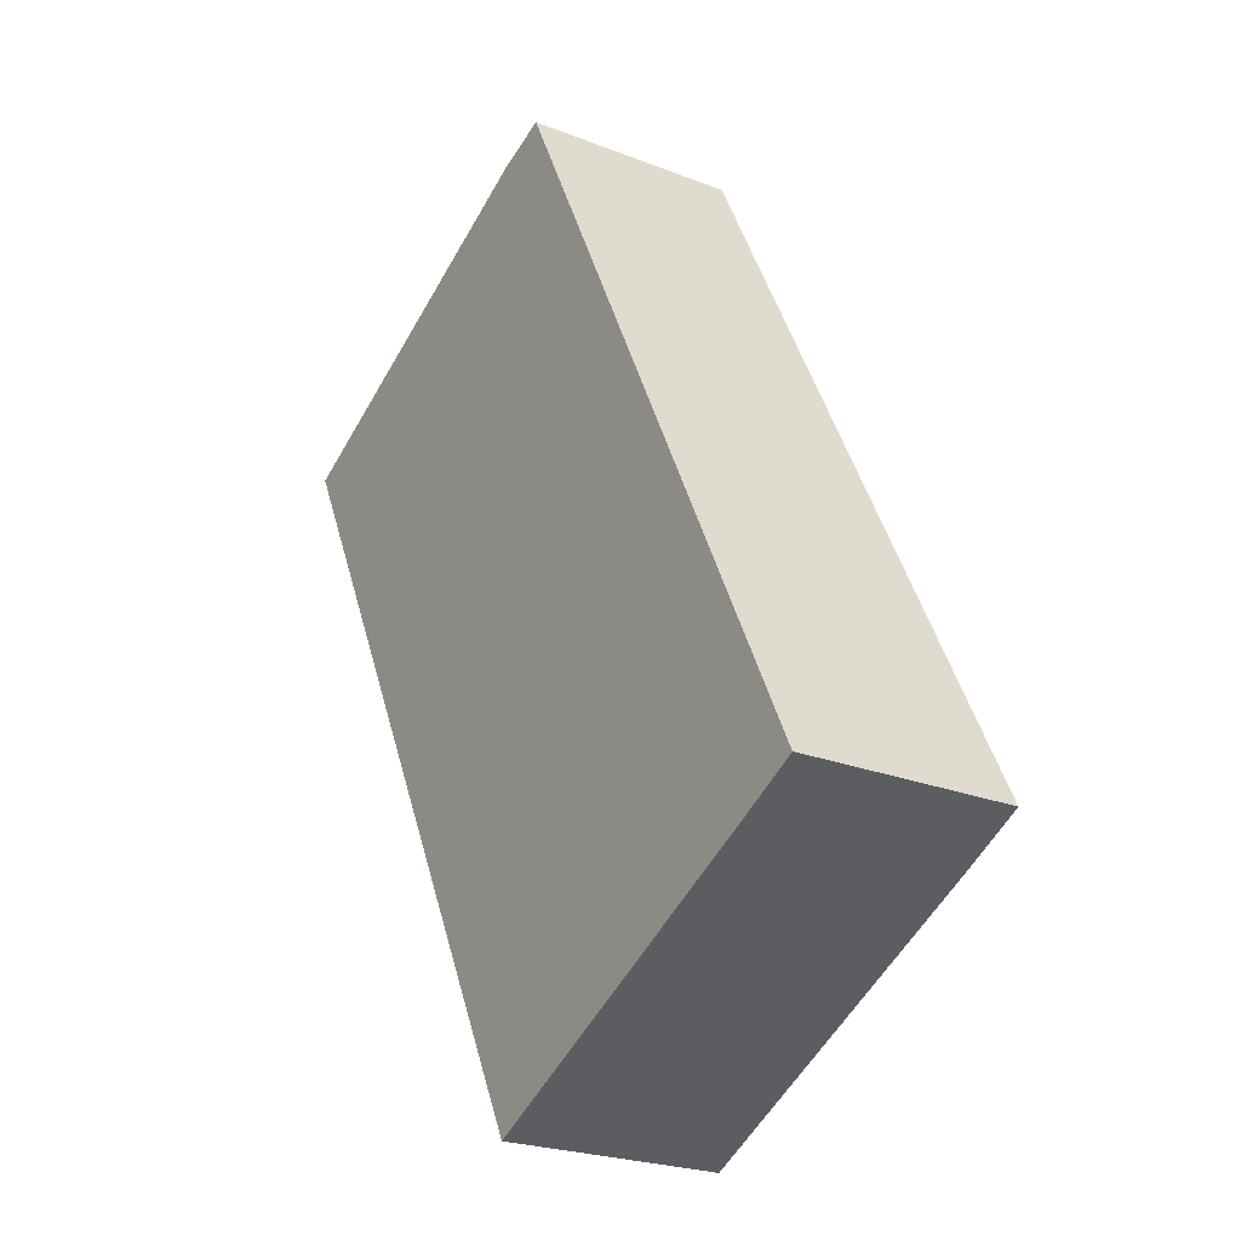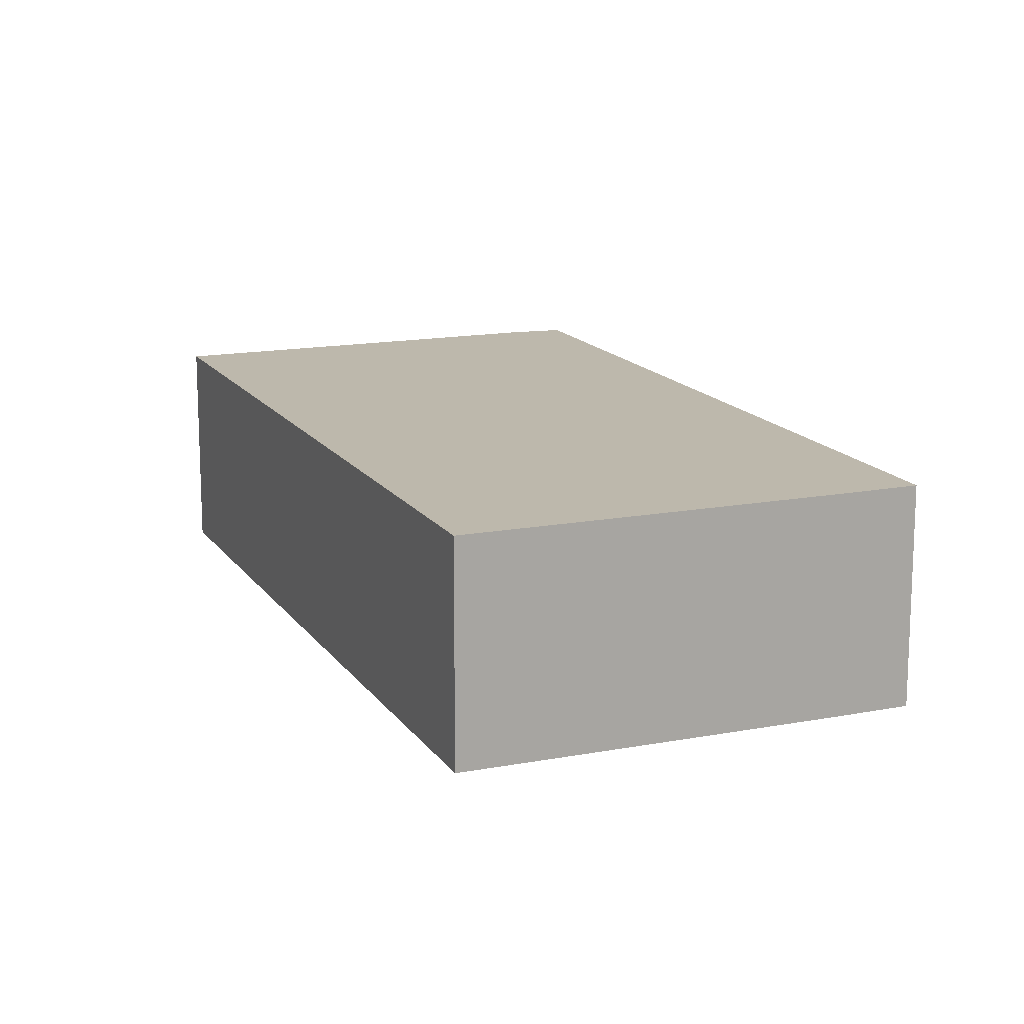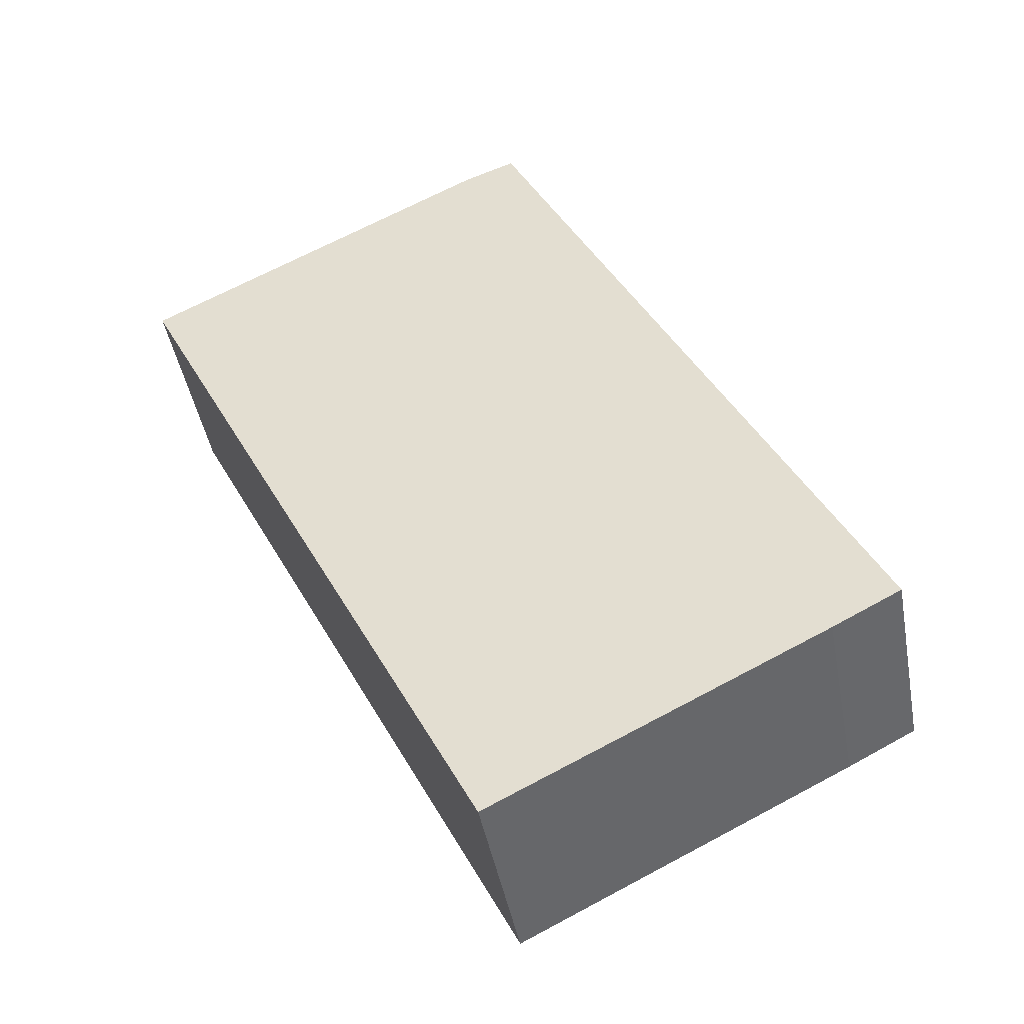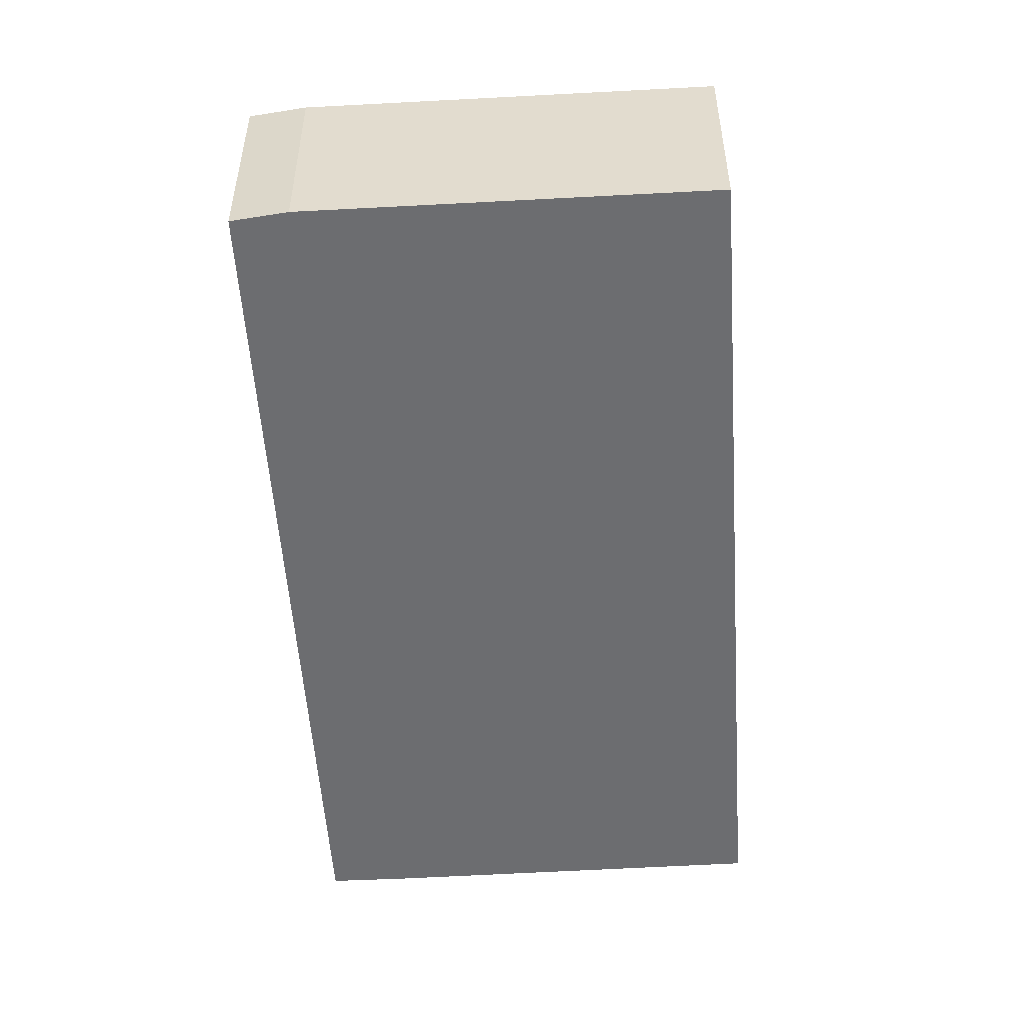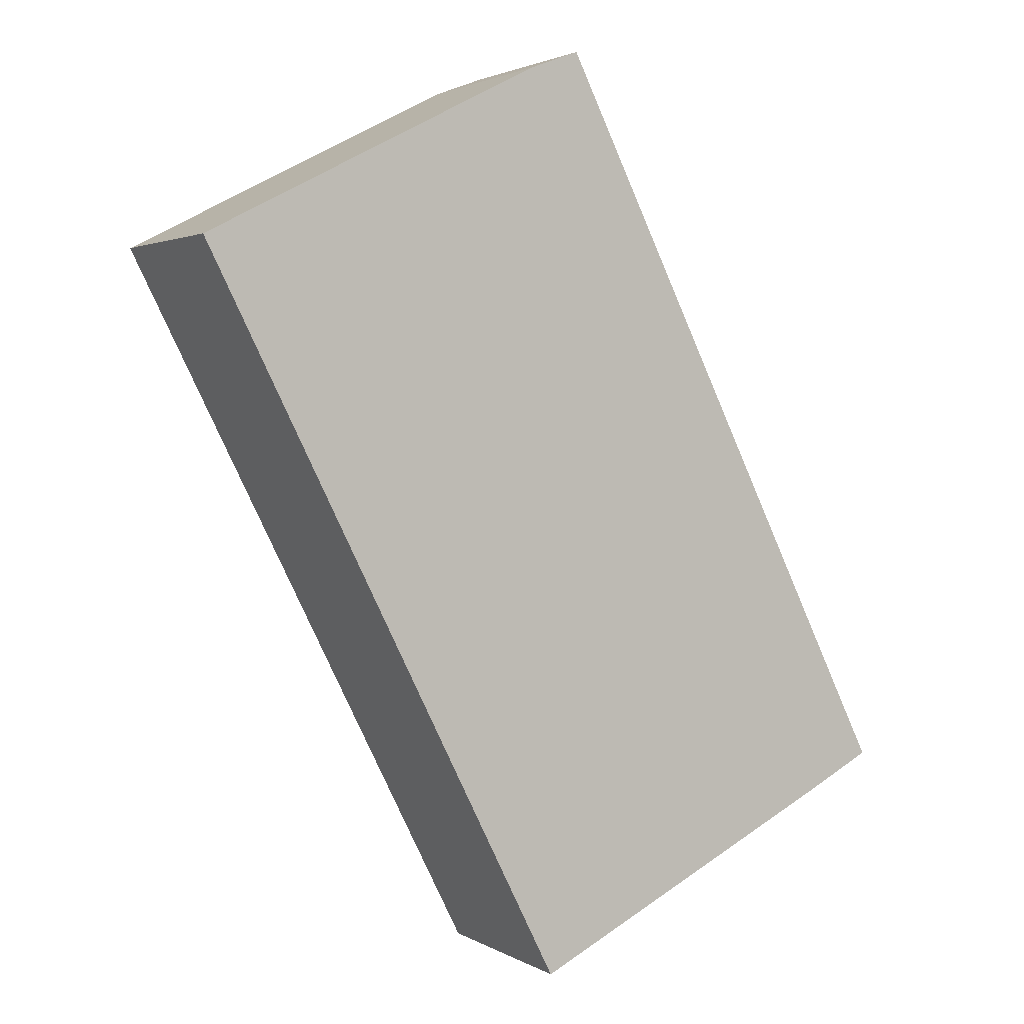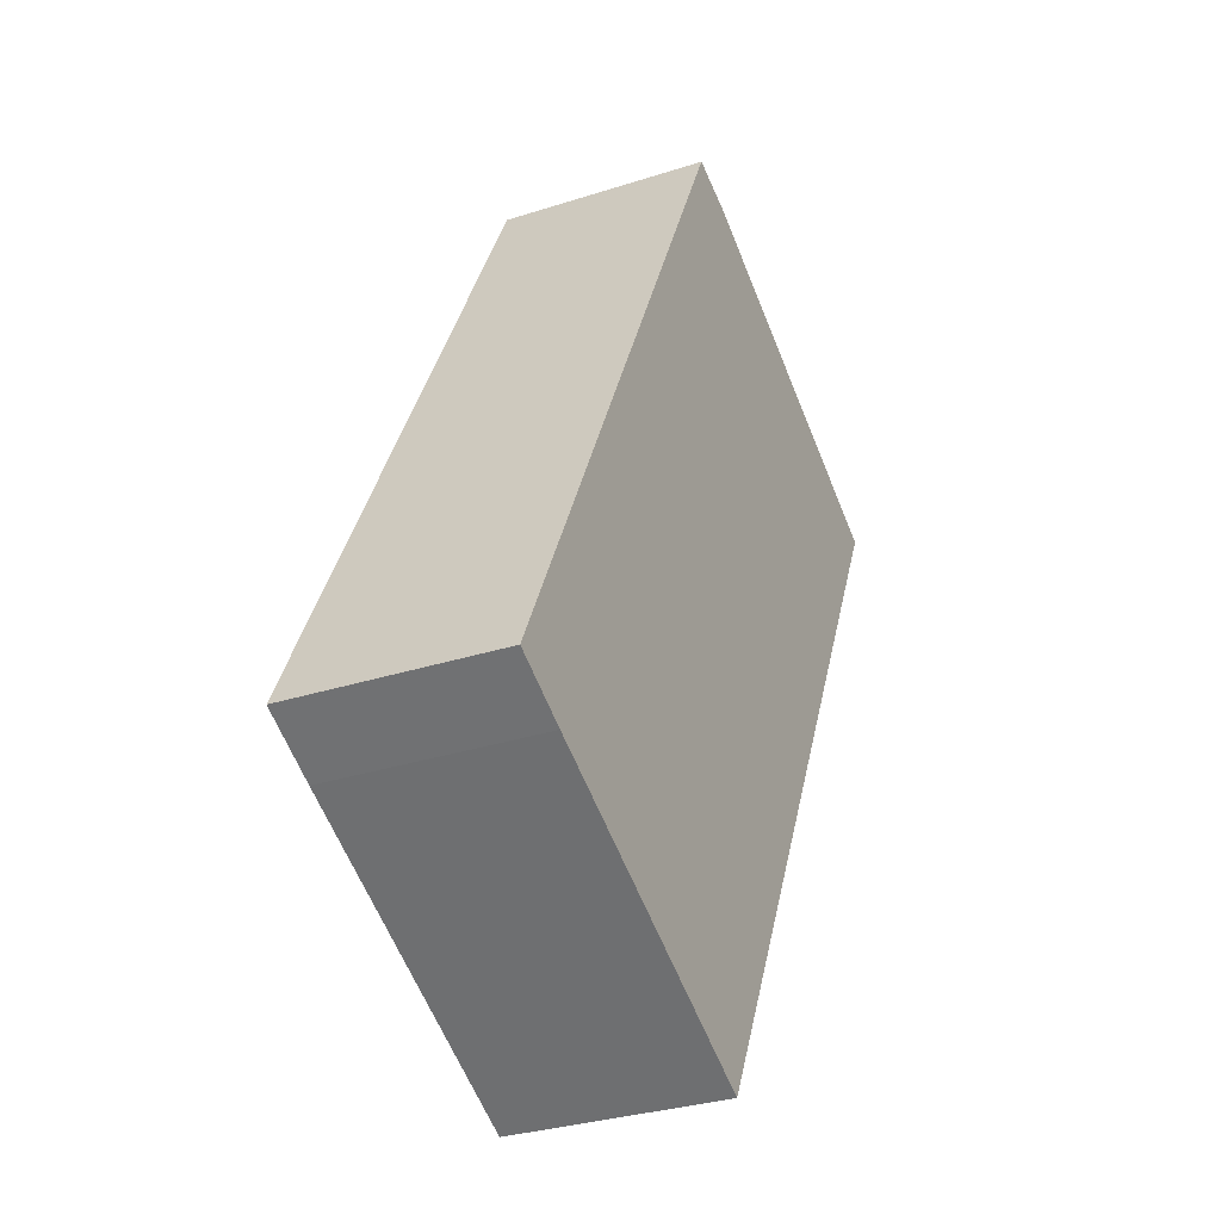
<metadata>
{"format":"obj","ext":"obj","renderer":"f3d","projection":"perspective","resolution":1024,"background":"white","views":[{"elev":-24.0,"azim":-123.0,"up":"+Z"},{"elev":14.9,"azim":-175.5,"up":"+Y"},{"elev":-44.6,"azim":-169.6,"up":"+Z"},{"elev":-54.0,"azim":30.4,"up":"+Y"},{"elev":2.4,"azim":151.6,"up":"+Z"},{"elev":-31.6,"azim":-65.5,"up":"+Z"}]}
</metadata>
<code>
v  5.688 3.241 11.5
v  1.045 3.241 -0.547
v  0 3.241 1.985e-16
v  6.138 3.241 -3.113
v  11.93 3.241 8.412
v  6.494 3.241 11.2
v  11.93 -5.151e-16 8.412
v  6.138 1.906e-16 -3.113
v  1.045 3.349e-17 -0.547
v  0 0 0
v  5.688 -7.041e-16 11.5
v  6.494 -6.856e-16 11.2
g defaultobject
f 1 2 3
f 2 1 4
f 4 1 5
f 5 1 6
f 7 4 5
f 4 7 8
f 8 2 4
f 2 8 9
f 2 9 3
f 3 9 10
f 10 1 3
f 1 10 11
f 12 5 6
f 5 12 7
f 11 6 1
f 6 11 12
f 9 11 10
f 11 9 8
f 11 8 7
f 11 7 12

</code>
